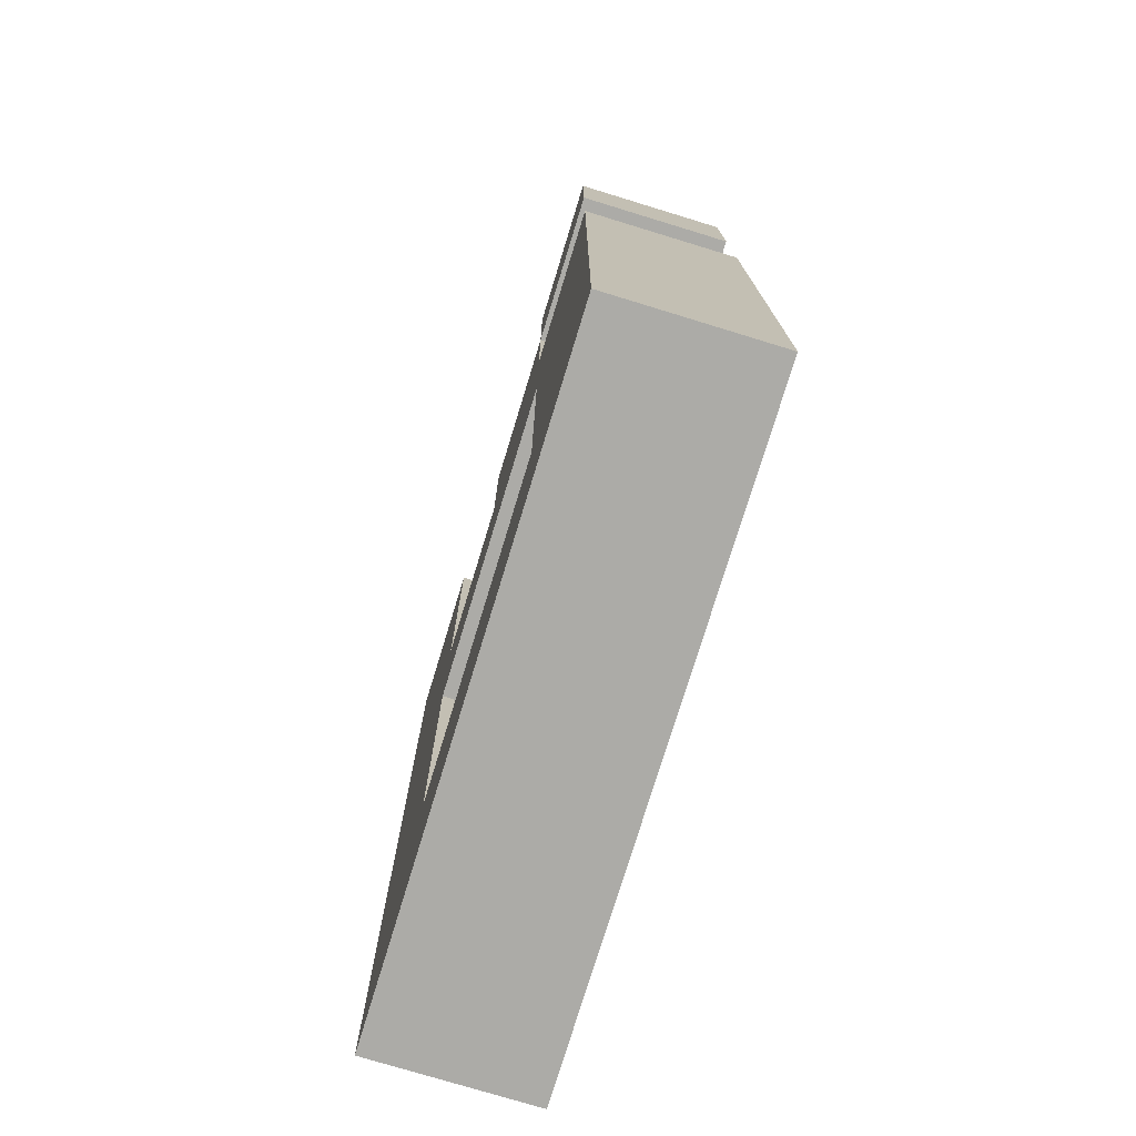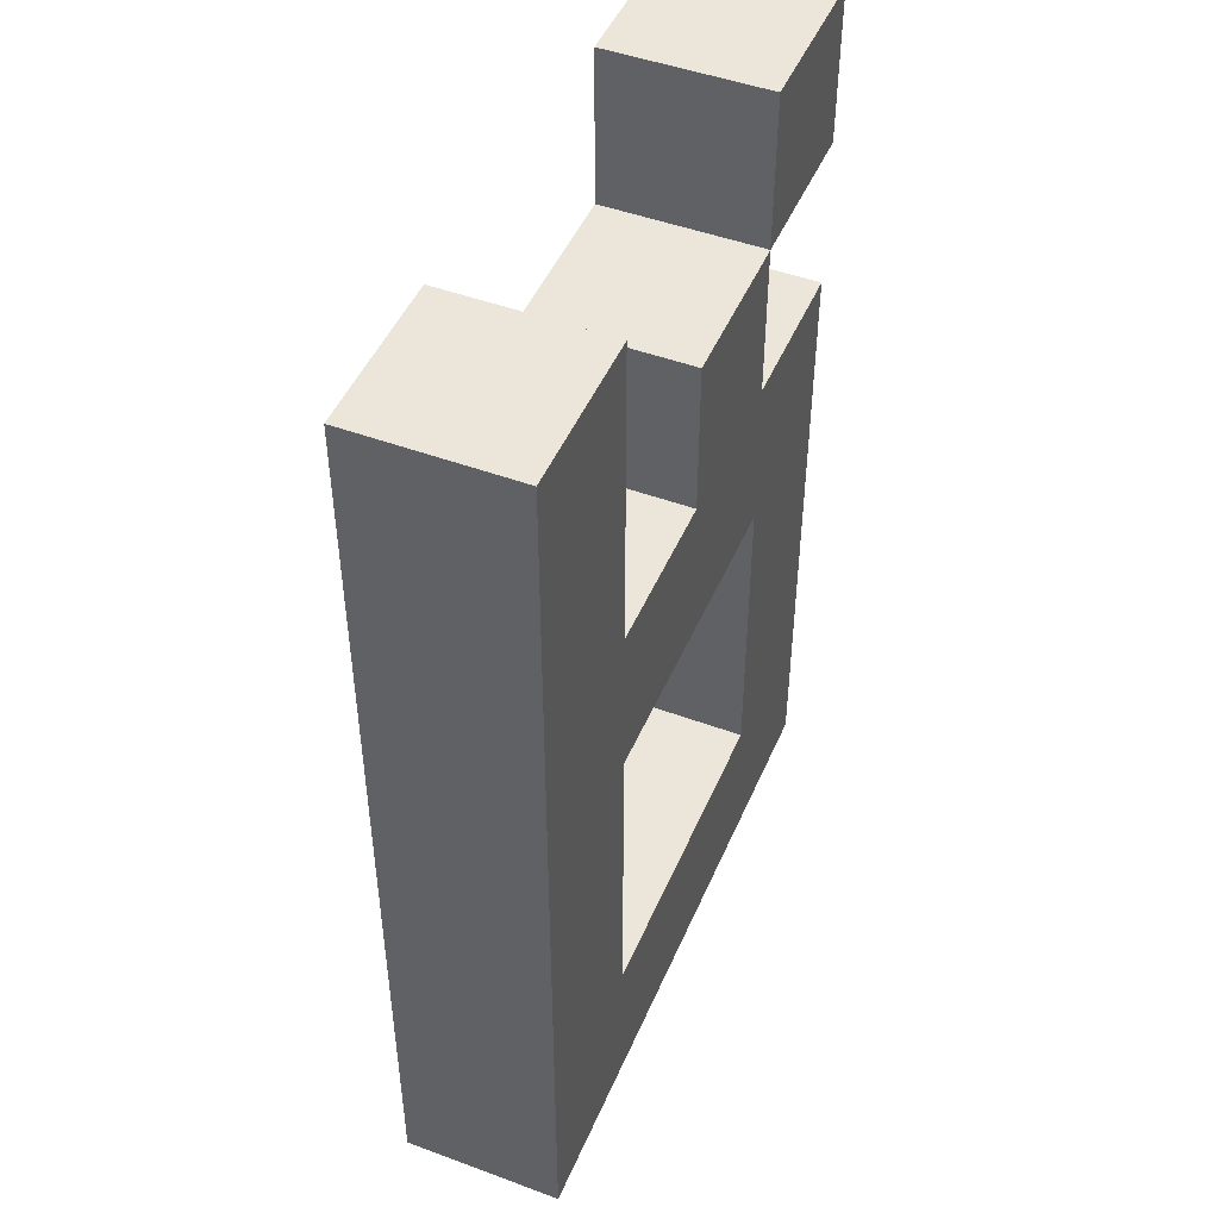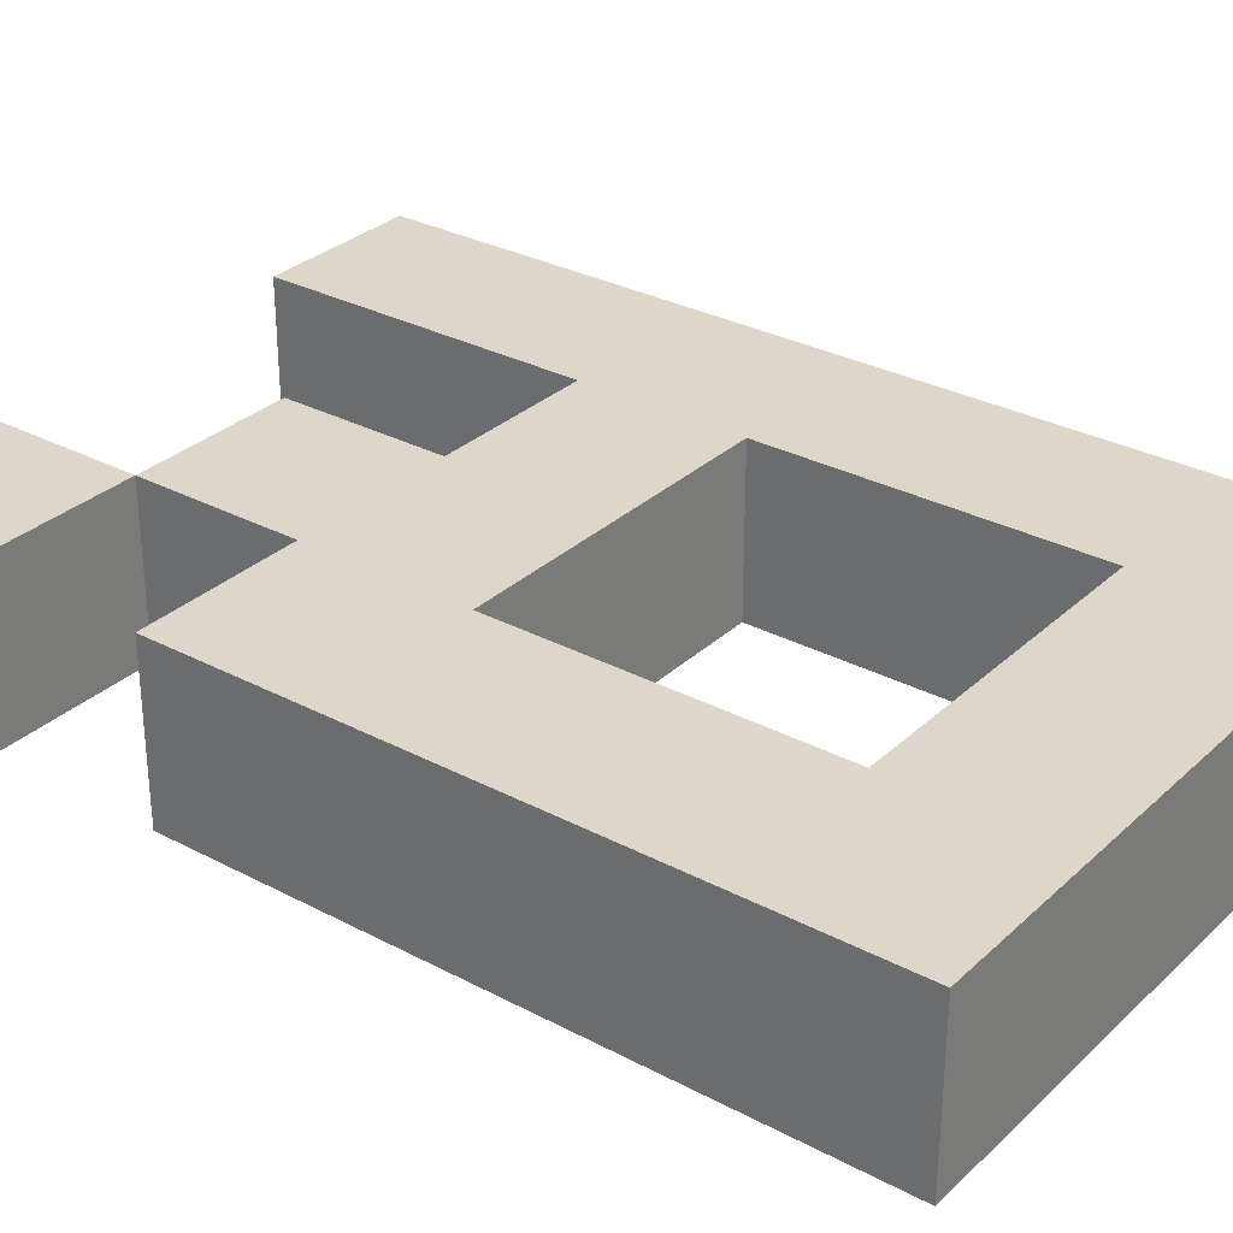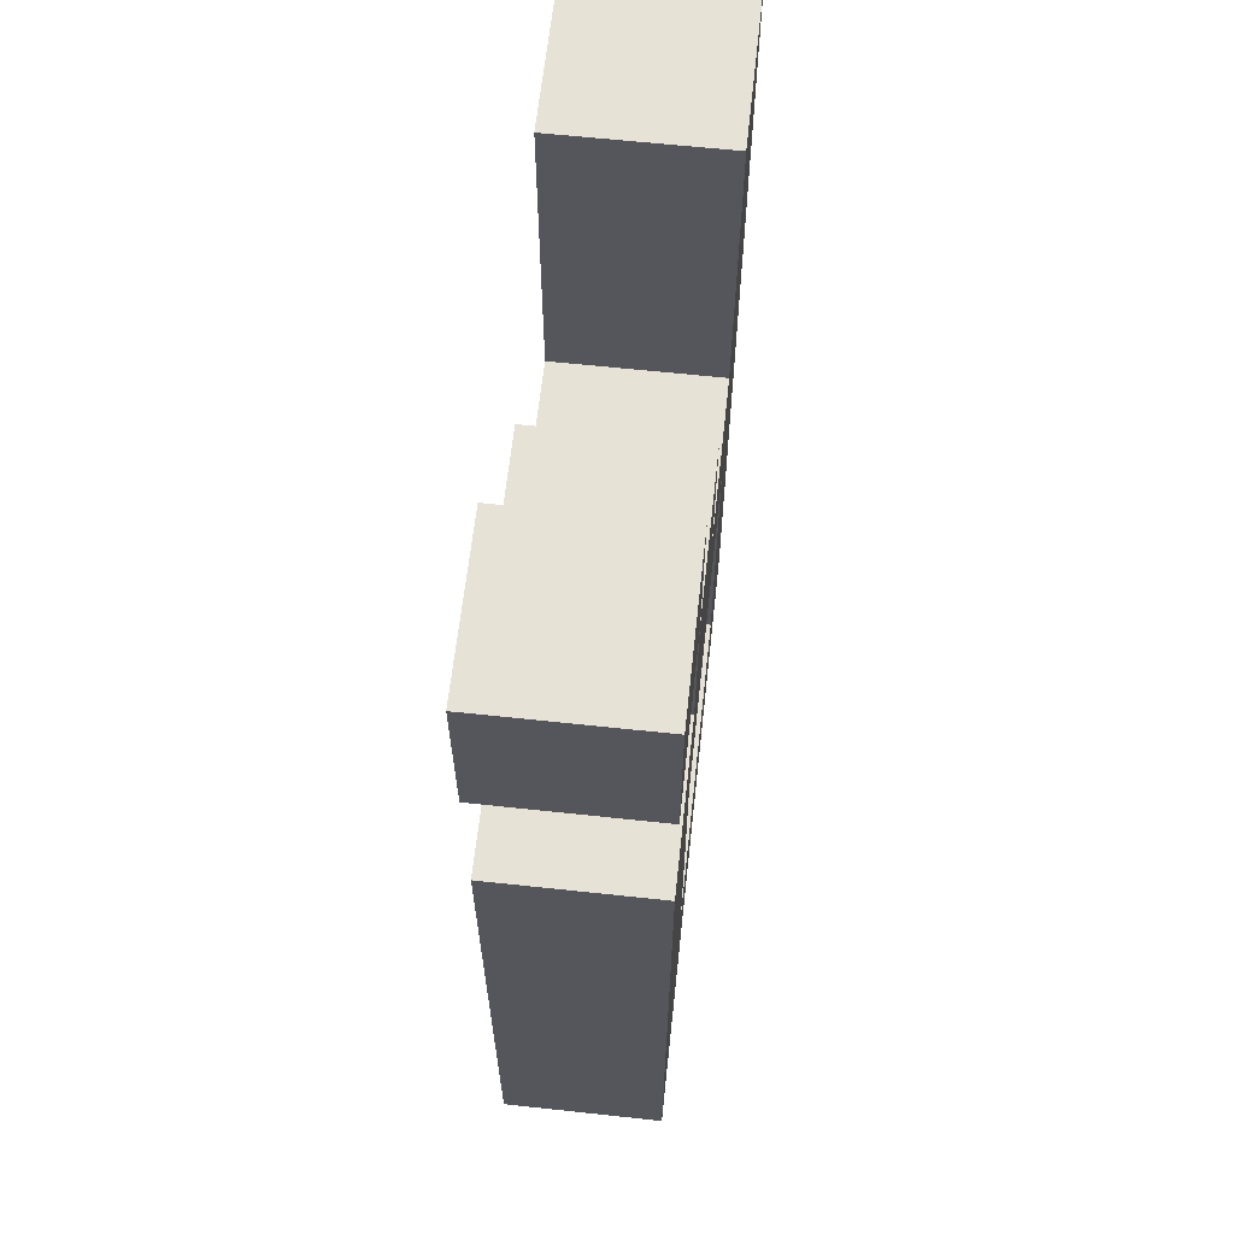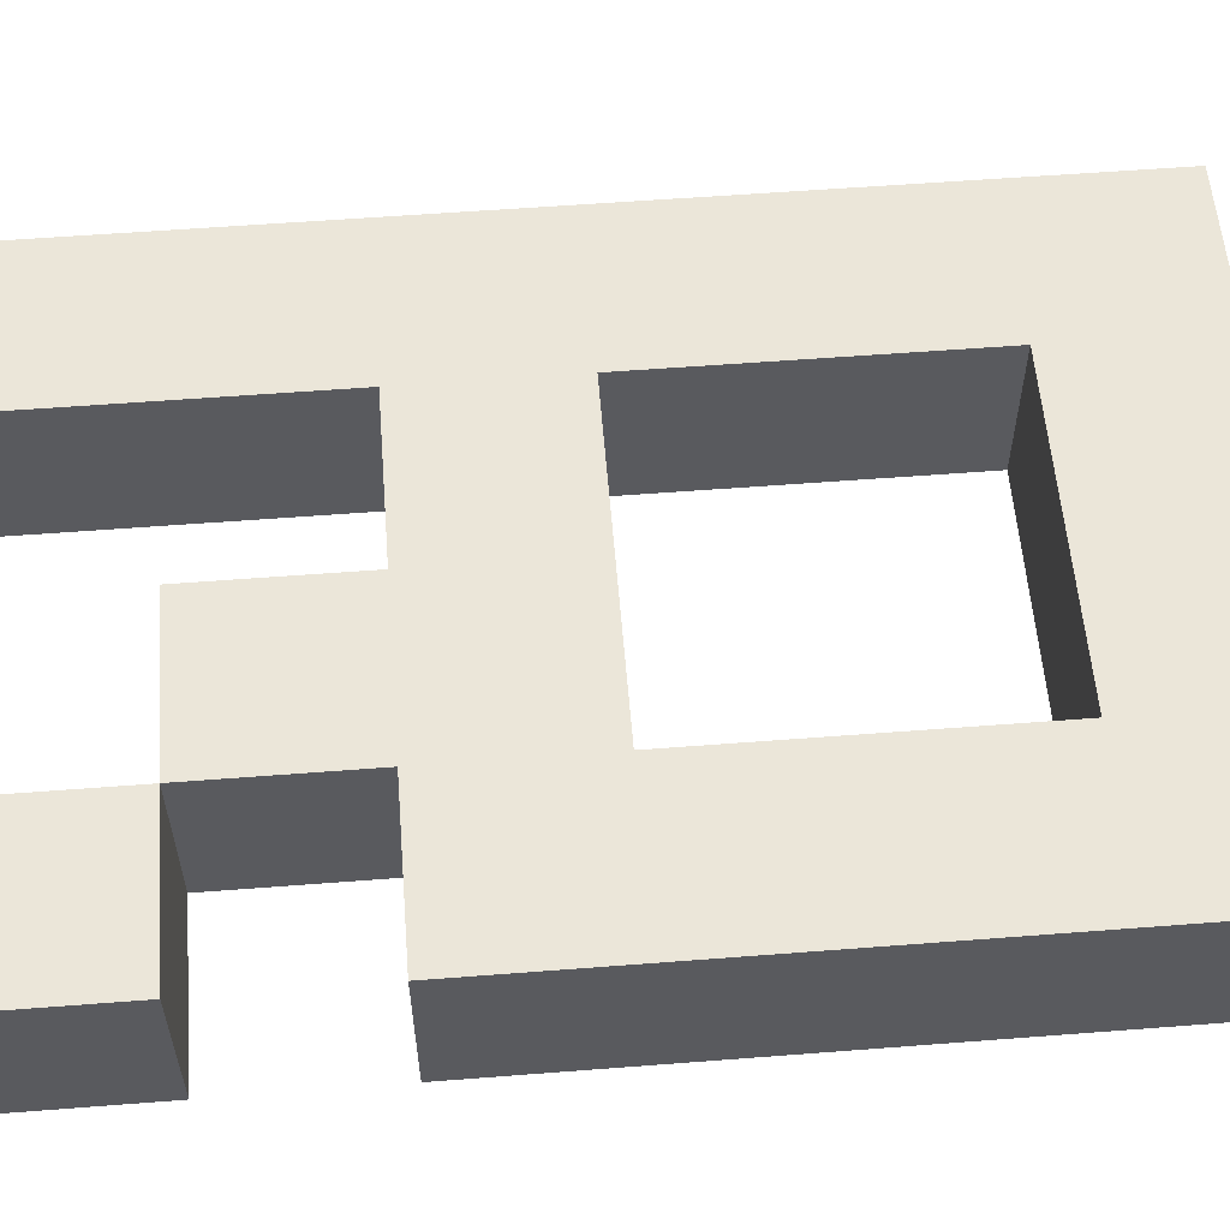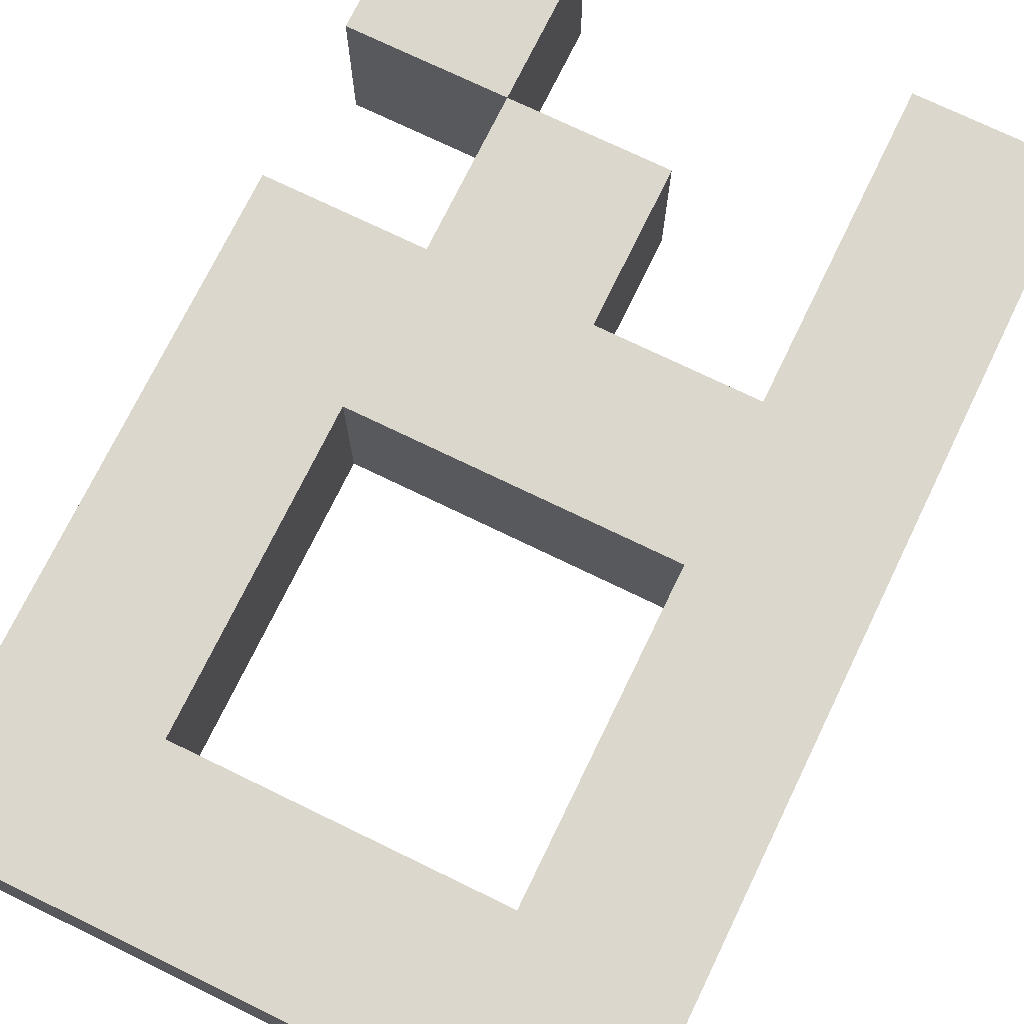
<metadata>
{"format":"obj","ext":"obj","renderer":"f3d","projection":"perspective","resolution":1024,"background":"white","views":[{"elev":-76.2,"azim":73.0,"up":"+Z"},{"elev":47.6,"azim":-67.4,"up":"+Z"},{"elev":30.5,"azim":127.4,"up":"+Y"},{"elev":63.5,"azim":96.2,"up":"+Z"},{"elev":57.5,"azim":85.4,"up":"+Y"},{"elev":73.4,"azim":-154.1,"up":"+Y"}]}
</metadata>
<code>
o
v 0 2 0
v 0 2 -0.6
v 0 2.1 0
v 0 2.1 -0.6
v 0.2 2 -0.1
v 0.2 2 -0.2
v 0.2 2.1 -0.1
v 0.2 2.1 -0.2
v 0.3 2 0
v 0.3 2 -0.1
v 0.3 2 -0.3
v 0.3 2 -0.5
v 0.3 2.1 0
v 0.3 2.1 -0.1
v 0.3 2.1 -0.3
v 0.3 2.1 -0.5
v 0.1 2 0
v 0.1 2 -0.2
v 0.1 2 -0.3
v 0.1 2 -0.5
v 0.1 2.1 0
v 0.1 2.1 -0.2
v 0.1 2.1 -0.3
v 0.1 2.1 -0.5
v 0.3 2 -0.1
v 0.3 2 -0.2
v 0.3 2.1 -0.1
v 0.3 2.1 -0.2
v 0.4 2 0
v 0.4 2 -0.1
v 0.4 2 -0.2
v 0.4 2 -0.6
v 0.4 2.1 0
v 0.4 2.1 -0.1
v 0.4 2.1 -0.2
v 0.4 2.1 -0.6
v 0 2 0
v 0 2.1 0
v 0.1 2 0
v 0.1 2.1 0
v 0.3 2 0
v 0.3 2.1 0
v 0.4 2 0
v 0.4 2.1 0
v 0.2 2 -0.1
v 0.2 2.1 -0.1
v 0.3 2 -0.1
v 0.3 2.1 -0.1
v 0.1 2 -0.2
v 0.1 2.1 -0.2
v 0.2 2 -0.2
v 0.2 2.1 -0.2
v 0.3 2 -0.2
v 0.3 2.1 -0.2
v 0.4 2 -0.2
v 0.4 2.1 -0.2
v 0.1 2 -0.5
v 0.1 2.1 -0.5
v 0.3 2 -0.5
v 0.3 2.1 -0.5
v 0.3 2 -0.1
v 0.3 2.1 -0.1
v 0.4 2 -0.1
v 0.4 2.1 -0.1
v 0.1 2 -0.3
v 0.1 2.1 -0.3
v 0.3 2 -0.3
v 0.3 2.1 -0.3
v 0 2 -0.6
v 0 2.1 -0.6
v 0.4 2 -0.6
v 0.4 2.1 -0.6
v 0 2 0
v 0.1 2 0
v 0.3 2 0
v 0.4 2 0
v 0.2 2 -0.1
v 0.3 2 -0.1
v 0.4 2 -0.1
v 0.1 2 -0.2
v 0.2 2 -0.2
v 0.3 2 -0.2
v 0.4 2 -0.2
v 0.1 2 -0.3
v 0.3 2 -0.3
v 0.1 2 -0.5
v 0.3 2 -0.5
v 0 2 -0.6
v 0.4 2 -0.6
v 0 2.1 0
v 0.1 2.1 0
v 0.3 2.1 0
v 0.4 2.1 0
v 0.2 2.1 -0.1
v 0.3 2.1 -0.1
v 0.4 2.1 -0.1
v 0.1 2.1 -0.2
v 0.2 2.1 -0.2
v 0.3 2.1 -0.2
v 0.4 2.1 -0.2
v 0.1 2.1 -0.3
v 0.3 2.1 -0.3
v 0.1 2.1 -0.5
v 0.3 2.1 -0.5
v 0 2.1 -0.6
v 0.4 2.1 -0.6
f 3 2 1
f 4 2 3
f 7 6 5
f 8 6 7
f 13 10 9
f 14 10 13
f 15 12 11
f 16 12 15
f 17 18 21
f 21 18 22
f 19 20 23
f 23 20 24
f 25 26 27
f 27 26 28
f 29 30 33
f 33 30 34
f 31 32 35
f 35 32 36
f 39 38 37
f 40 38 39
f 43 42 41
f 44 42 43
f 47 46 45
f 48 46 47
f 51 50 49
f 52 50 51
f 55 54 53
f 56 54 55
f 59 58 57
f 60 58 59
f 61 62 63
f 63 62 64
f 65 66 67
f 67 66 68
f 69 70 71
f 71 70 72
f 78 76 75
f 79 76 78
f 80 74 73
f 81 78 77
f 82 78 81
f 84 80 73
f 84 83 82
f 84 82 81
f 84 81 80
f 85 83 84
f 86 84 73
f 87 83 85
f 88 86 73
f 88 87 86
f 89 83 87
f 89 87 88
f 92 93 95
f 95 93 96
f 90 91 97
f 94 95 98
f 98 95 99
f 90 97 101
f 99 100 101
f 98 99 101
f 97 98 101
f 101 100 102
f 90 101 103
f 102 100 104
f 90 103 105
f 103 104 105
f 104 100 106
f 105 104 106

</code>
